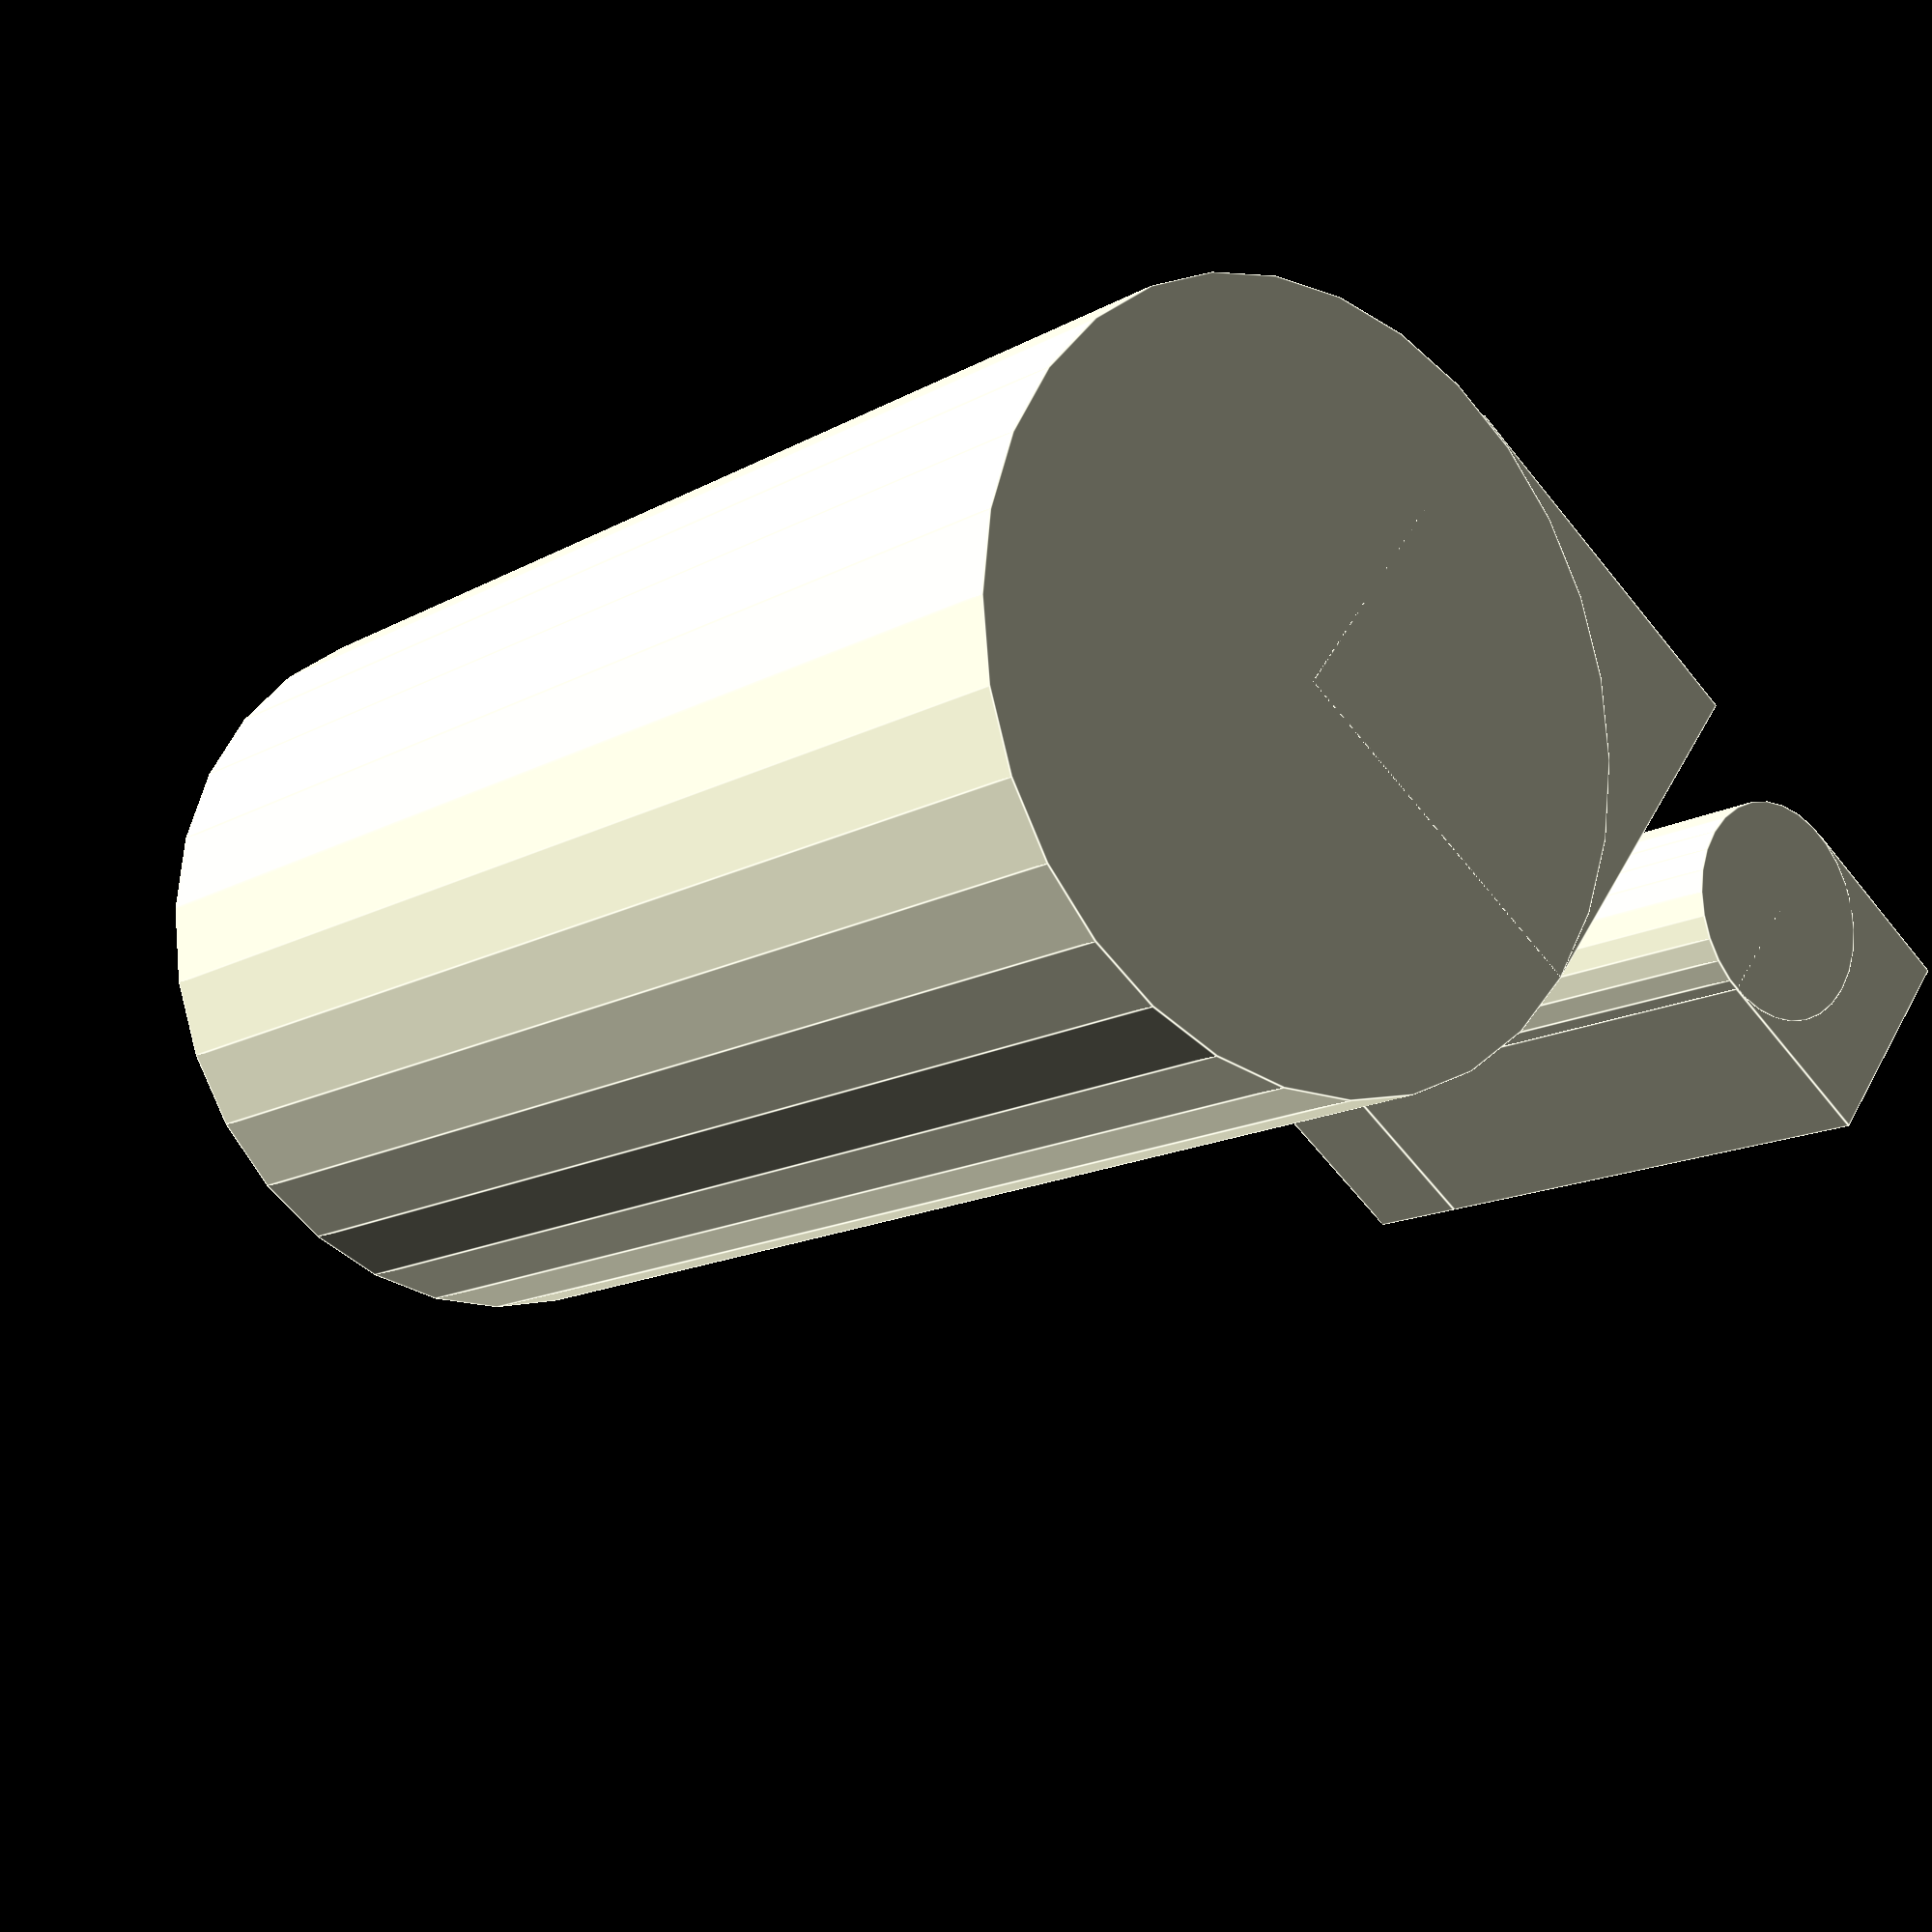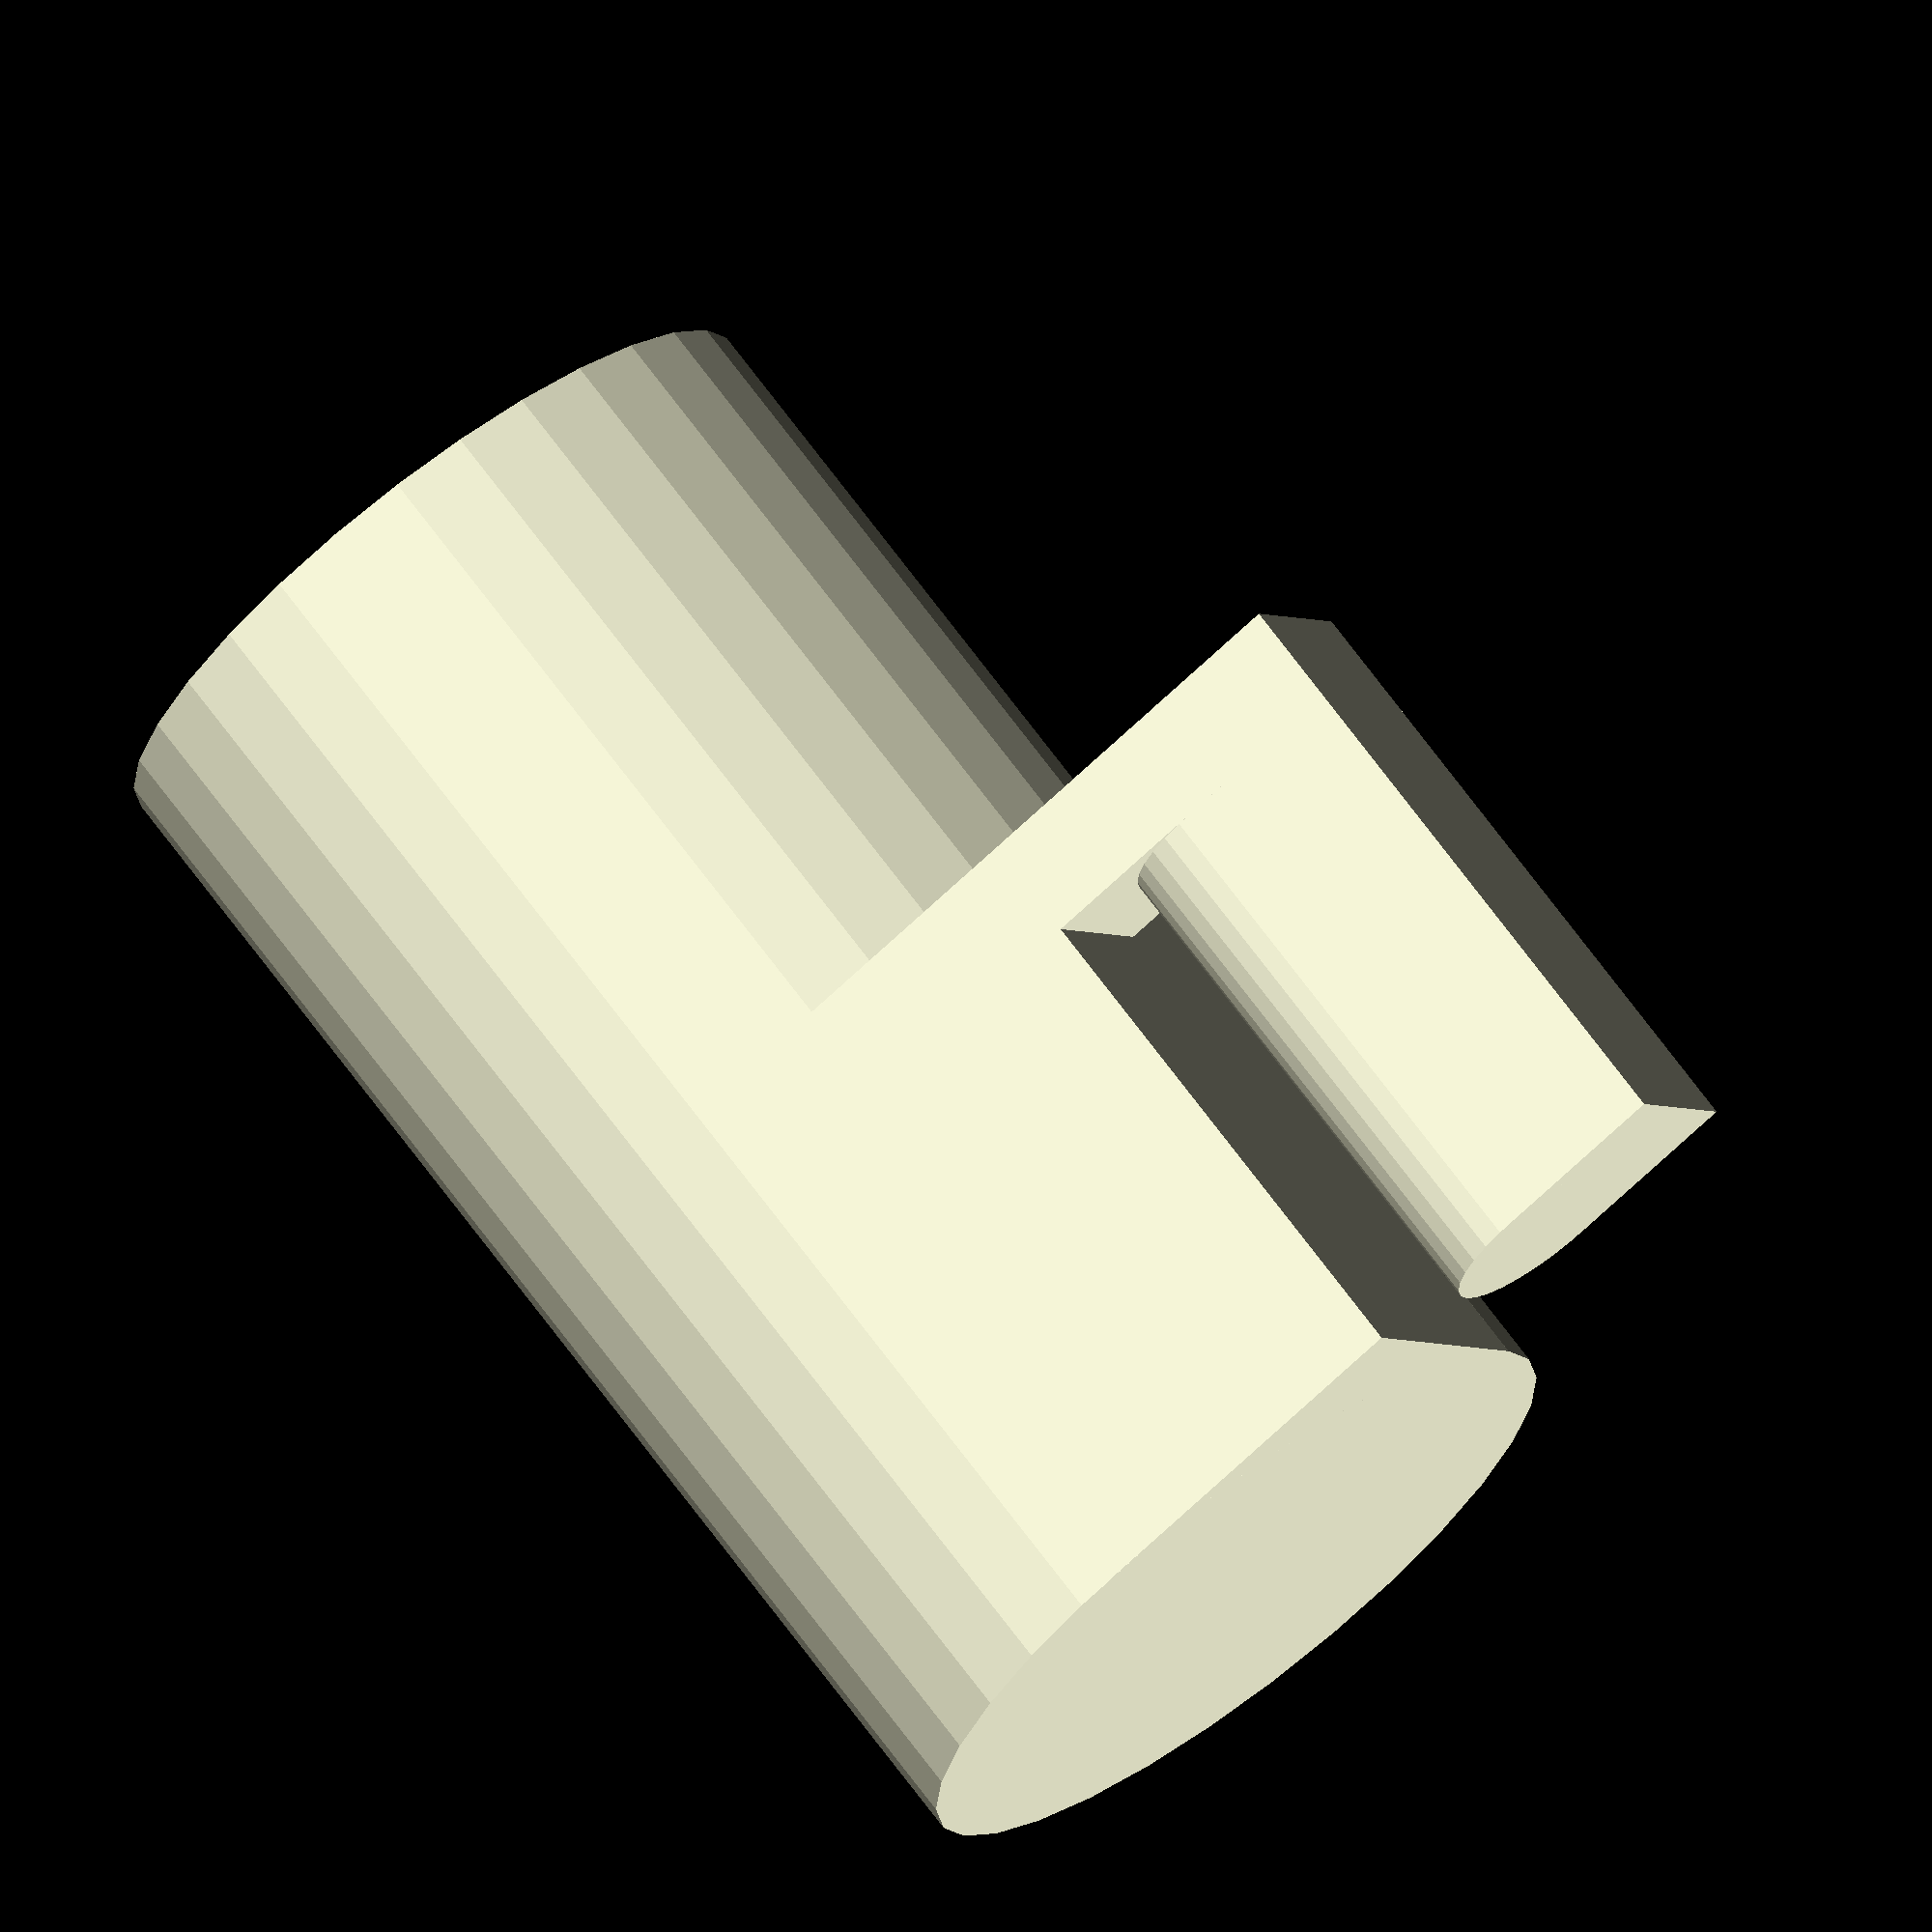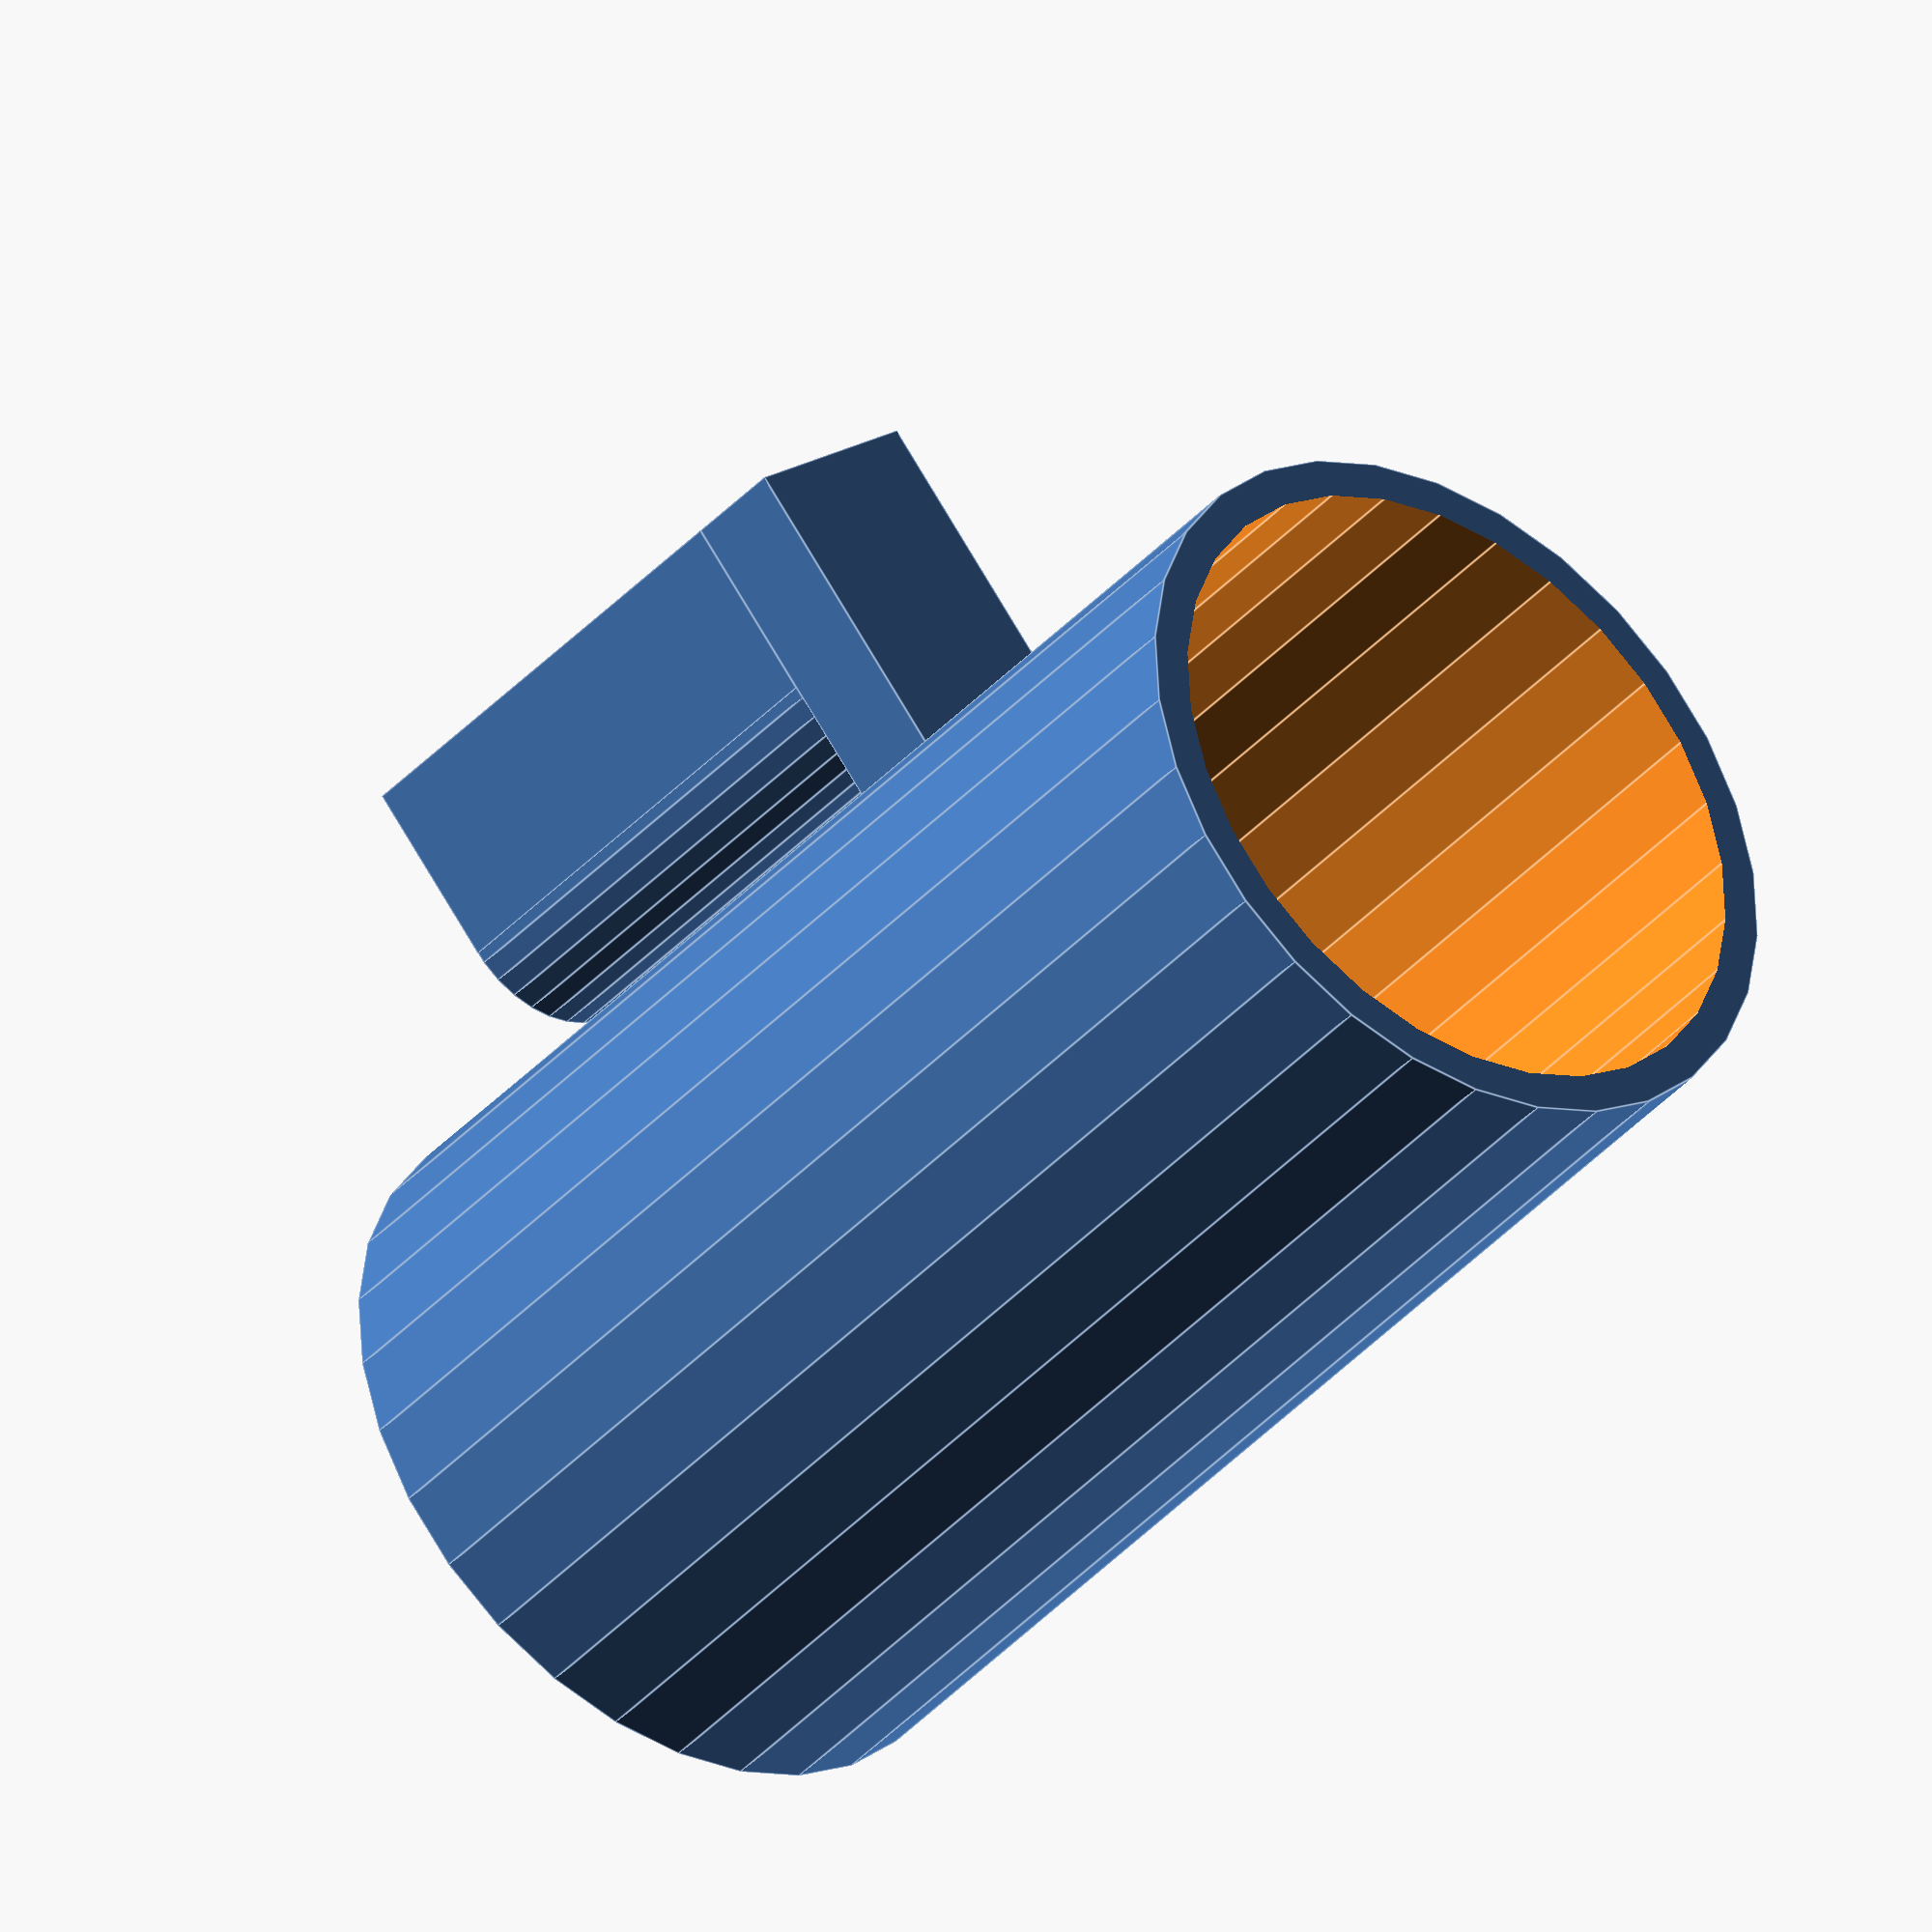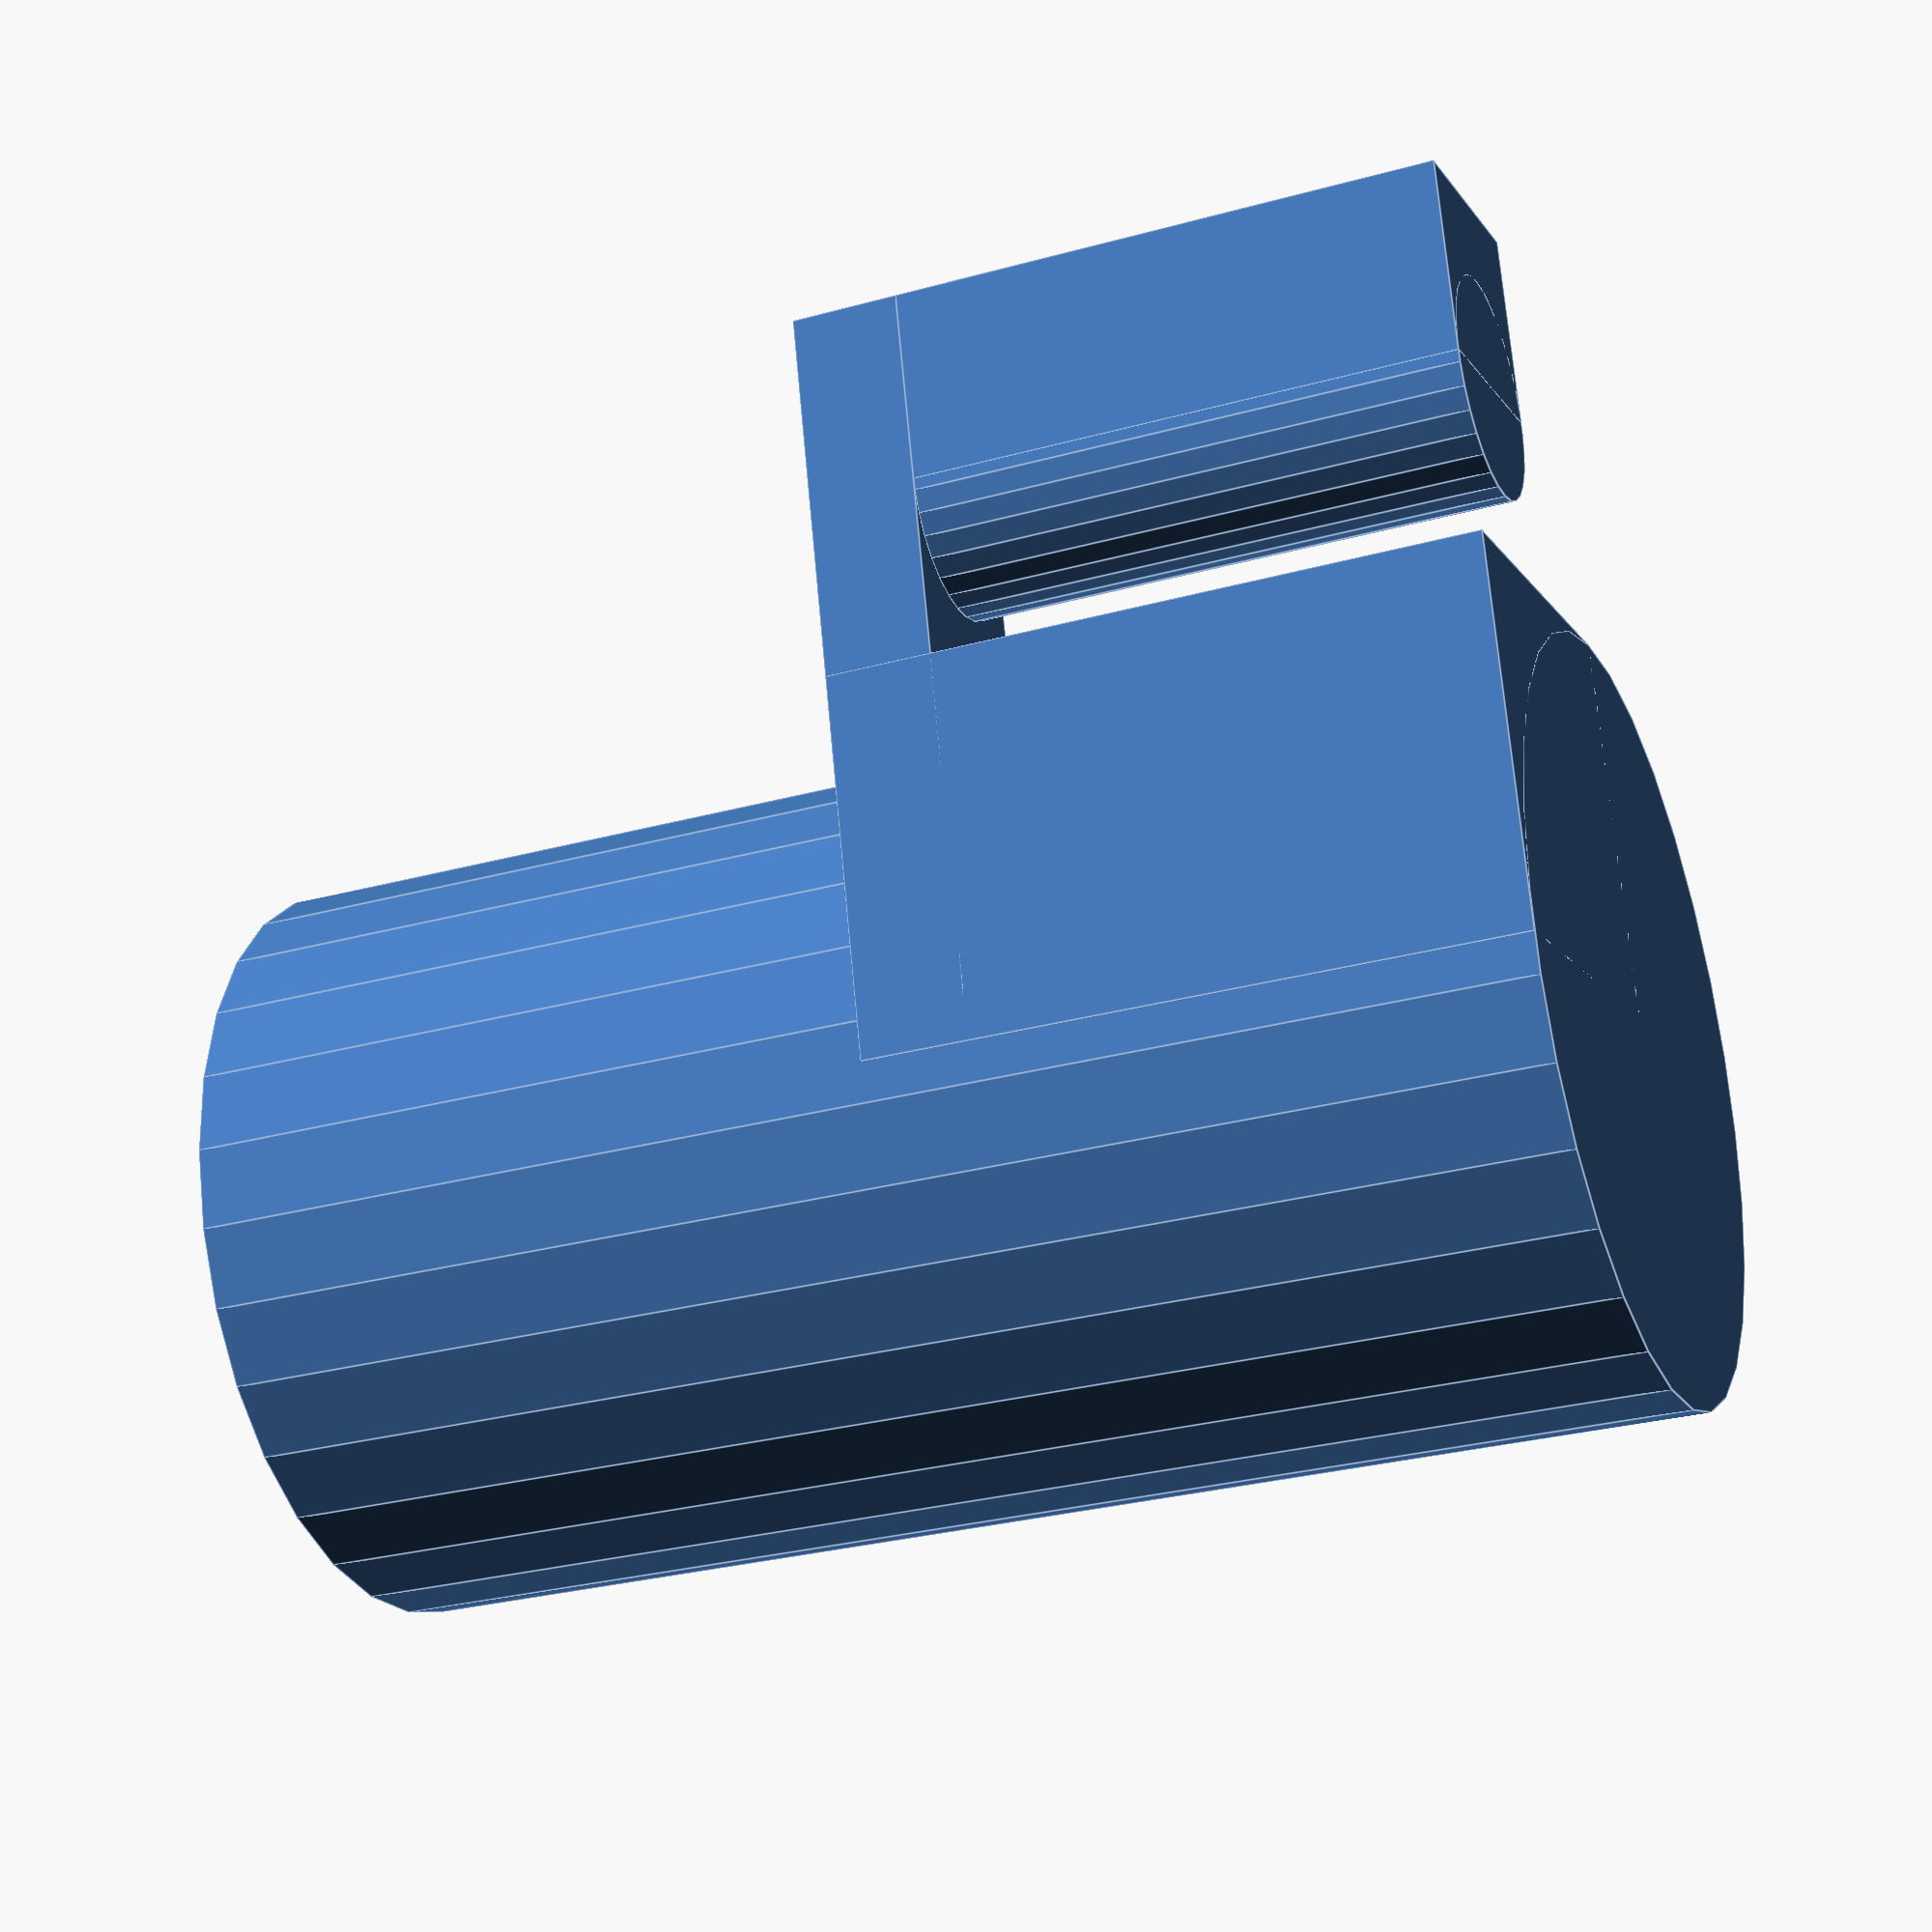
<openscad>
holderDiameter = 25 + 2*1.5;
cubeLen = 7+8/2 + 2.5 + holderDiameter/2;

difference()
{
  union()
  {
    // mounting rod
    cube([7, 8, 20]);
    translate([7, 8/2, 0])
      cylinder(r=8/2, h=20, $fs=0.1);
    
    // connecting bar
    translate([0, 0, 20])
      cube([cubeLen, 8, 4]);
    translate([cubeLen-holderDiameter/2, -holderDiameter/2+8, 0])
      cube([holderDiameter/2, holderDiameter/2, 20+4]);
    
    // marker holder - main part
    translate([cubeLen, -holderDiameter/2+8, 0])
      cylinder(r=(holderDiameter)/2, h=50);
  }
  // marker holder drill
  translate([cubeLen, -holderDiameter/2+8, 0])
    translate([0, 0, 1.5])
      cylinder(r=25/2, h=50);
}

</openscad>
<views>
elev=13.9 azim=323.5 roll=141.2 proj=p view=edges
elev=107.8 azim=205.0 roll=36.8 proj=o view=solid
elev=218.1 azim=230.4 roll=216.5 proj=o view=edges
elev=28.8 azim=104.2 roll=112.5 proj=p view=edges
</views>
